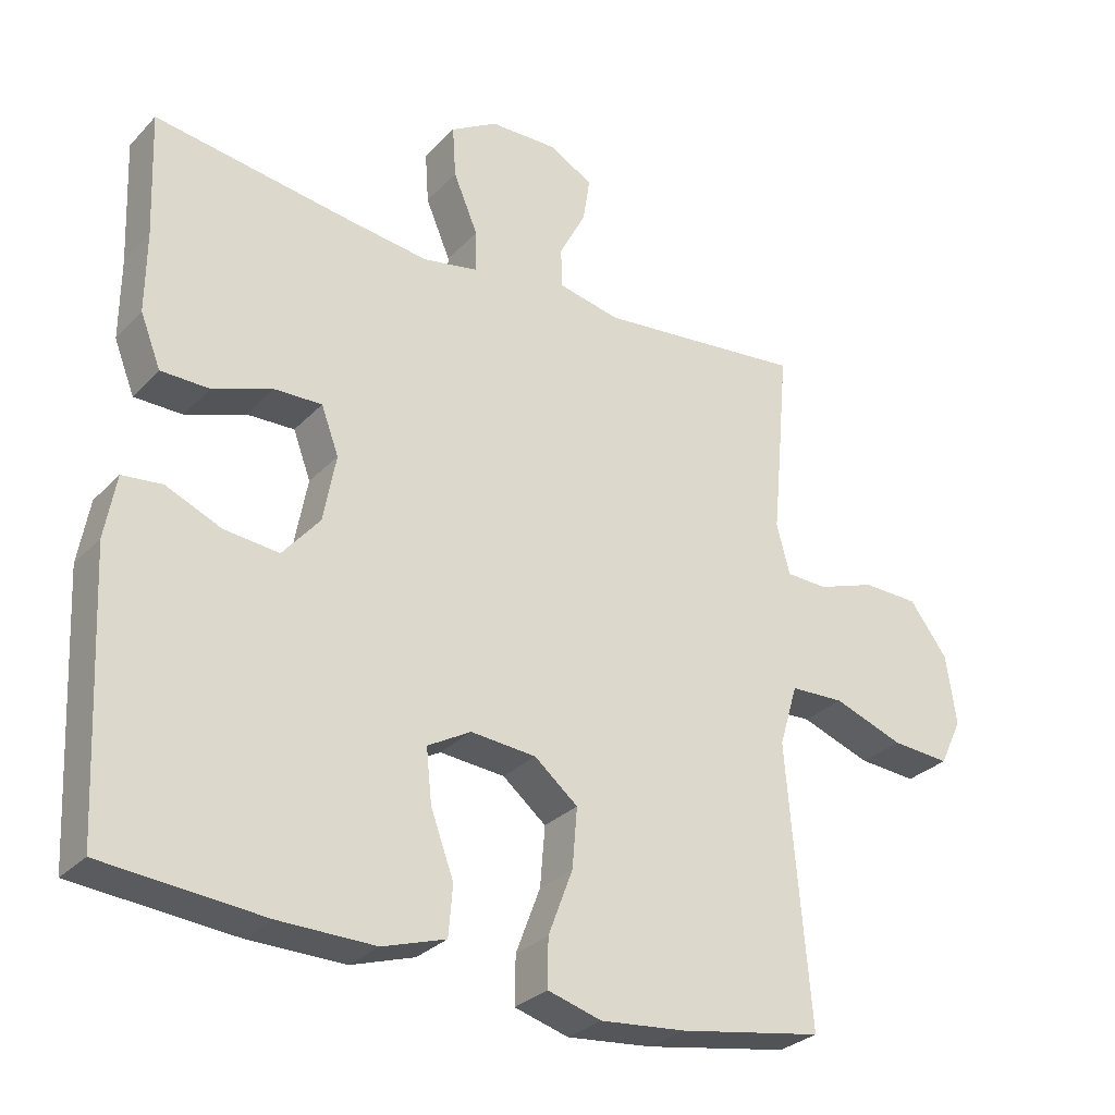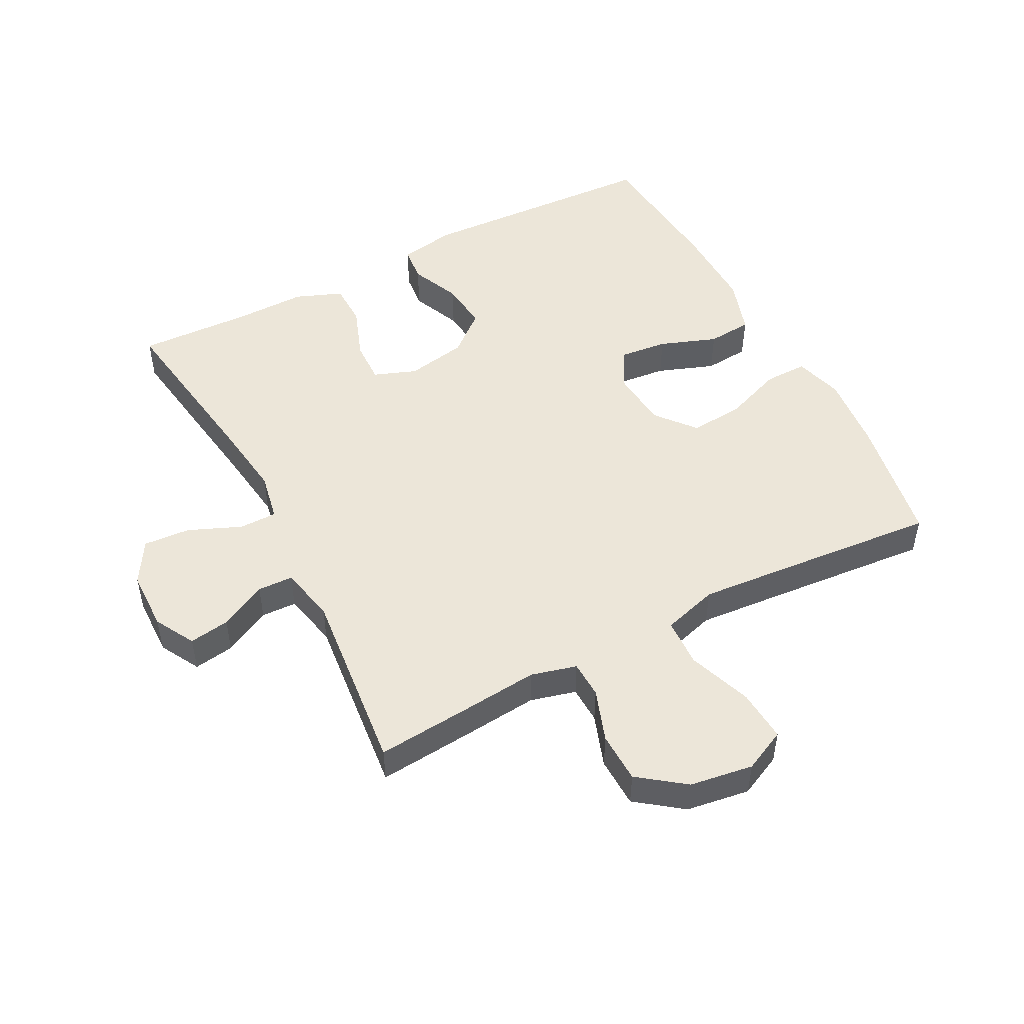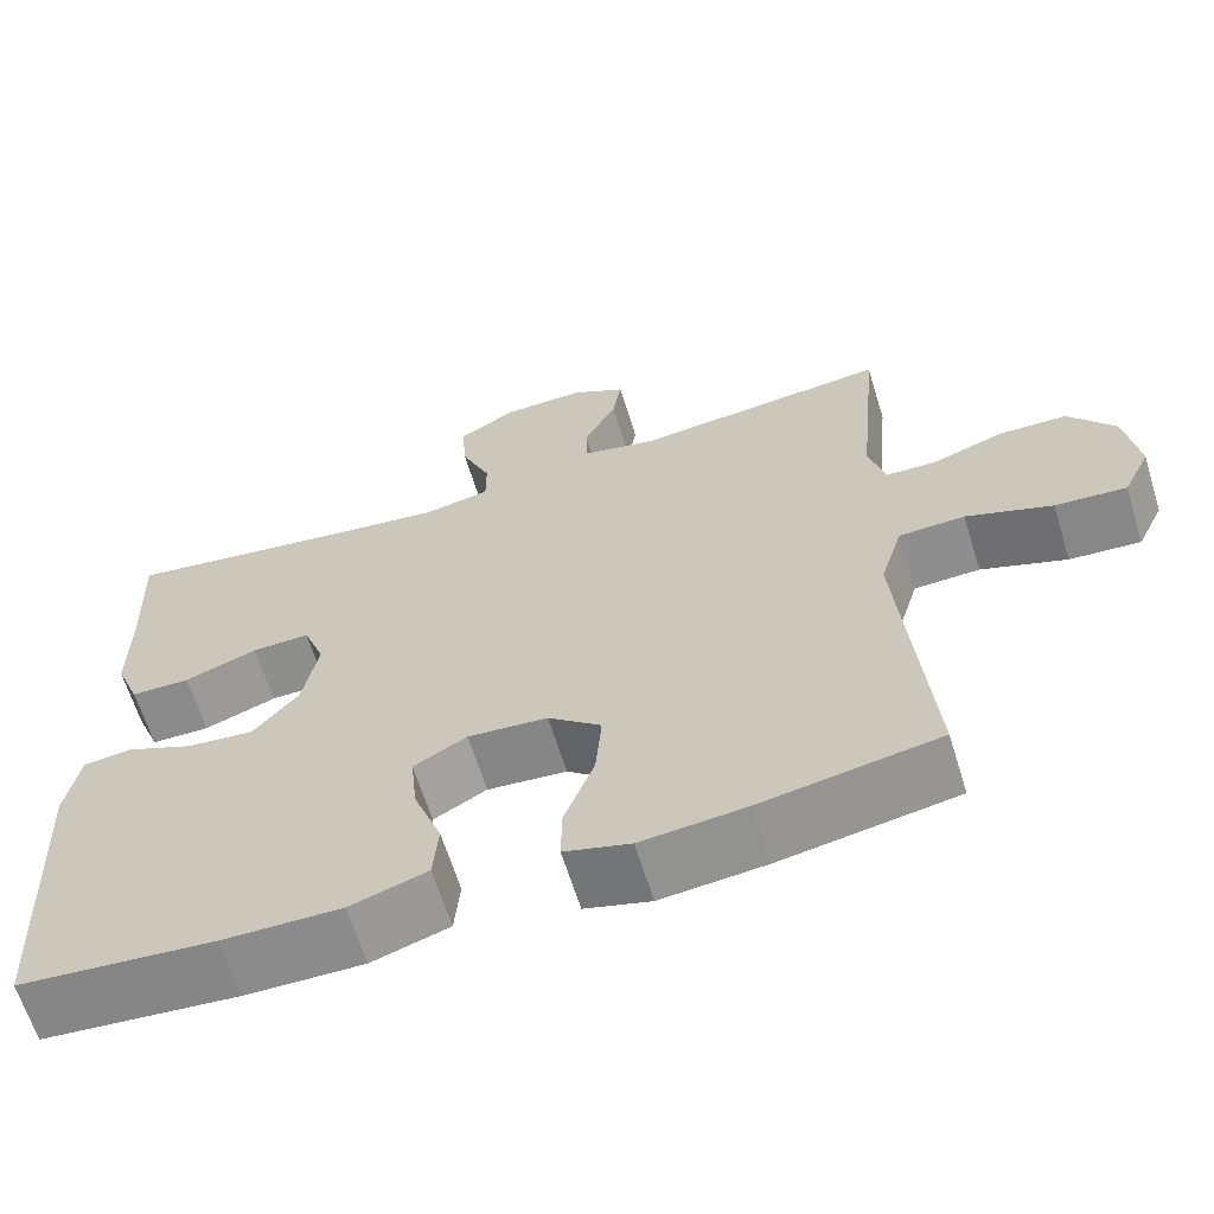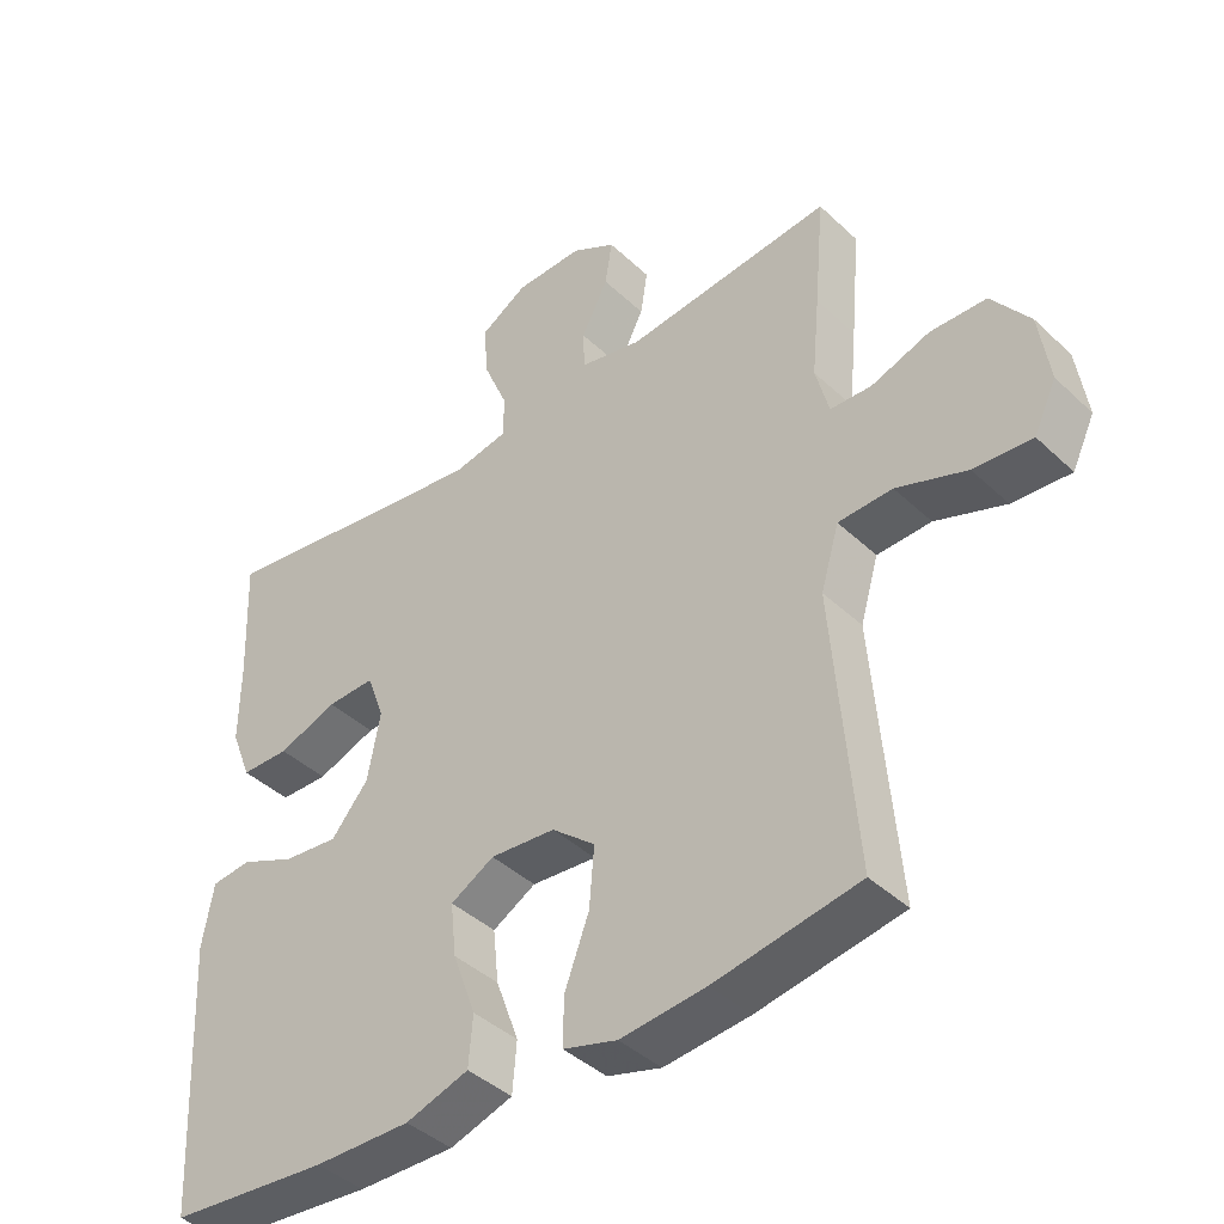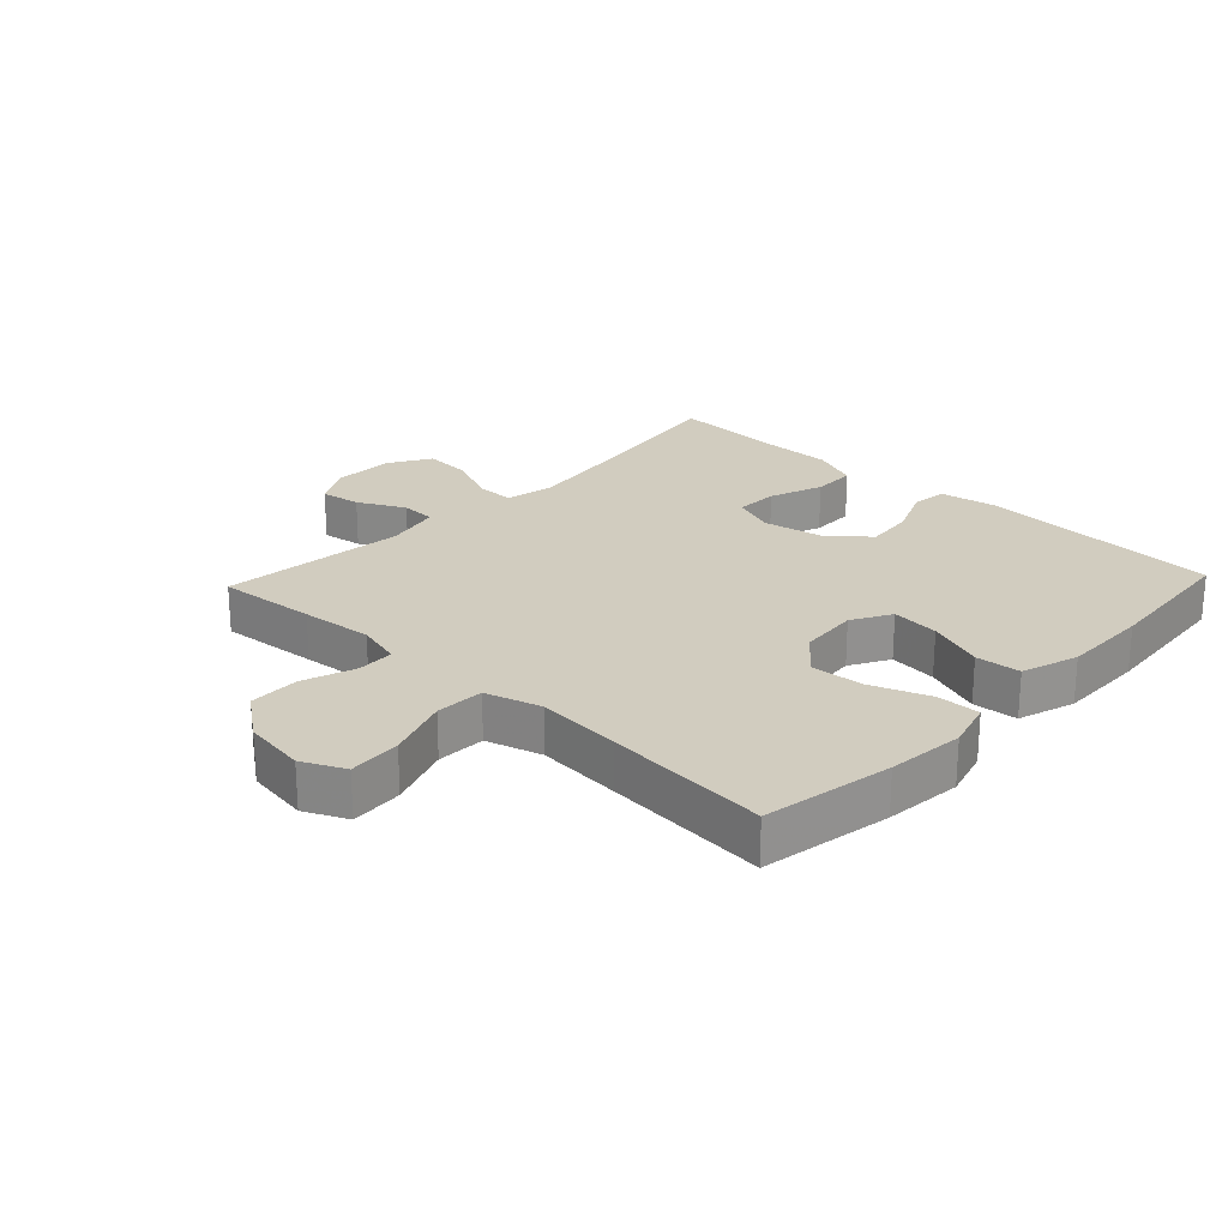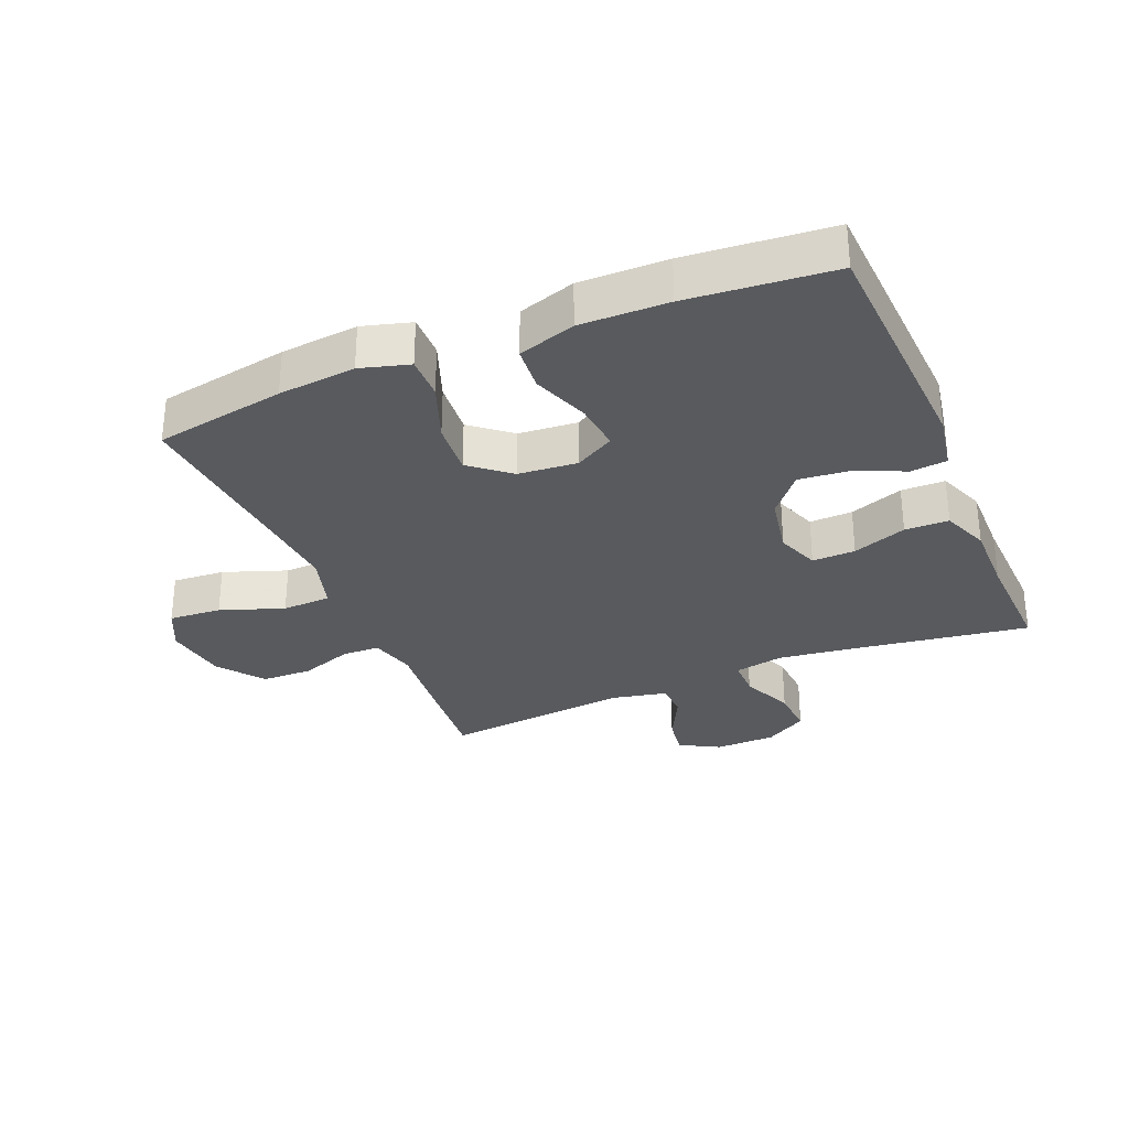
<metadata>
{"format":"obj","ext":"obj","renderer":"f3d","projection":"perspective","resolution":1024,"background":"white","views":[{"elev":-29.4,"azim":-34.3,"up":"+Z"},{"elev":49.5,"azim":62.4,"up":"+Y"},{"elev":-64.2,"azim":17.2,"up":"+Z"},{"elev":-41.3,"azim":41.5,"up":"+Z"},{"elev":23.9,"azim":133.3,"up":"+Y"},{"elev":-30.9,"azim":-157.3,"up":"+Y"}]}
</metadata>
<code>
v 0.5 0.07 0.5
v 0.486 0.07 0.343
v 0.475 0.07 0.229
v 0.494 0.07 0.157
v 0.553 0.07 0.155
v 0.636 0.07 0.184
v 0.716 0.07 0.182
v 0.77 0.07 0.11
v 0.785 0.07 0.01
v 0.753 0.07 -0.057
v 0.67 0.07 -0.051
v 0.57 0.07 -0.015
v 0.493 0.07 -0.018
v 0.467 0.07 -0.106
v 0.478 0.07 -0.241
v 0.5 0.07 -0.5
v 0.294 0.07 -0.536
v 0.172 0.07 -0.548
v 0.095 0.07 -0.526
v 0.096 0.07 -0.458
v 0.131 0.07 -0.365
v 0.138 0.07 -0.28
v 0.076 0.07 -0.229
v -0.017 0.07 -0.221
v -0.079 0.07 -0.256
v -0.071 0.07 -0.332
v -0.038 0.07 -0.422
v -0.044 0.07 -0.493
v -0.134 0.07 -0.522
v -0.272 0.07 -0.52
v -0.5 0.07 -0.5
v -0.519 0.07 -0.114
v -0.503 0.07 -0.024
v -0.446 0.07 -0.018
v -0.367 0.07 -0.052
v -0.289 0.07 -0.06
v -0.236 0.07 0.003
v -0.218 0.07 0.099
v -0.243 0.07 0.166
v -0.311 0.07 0.164
v -0.396 0.07 0.133
v -0.465 0.07 0.134
v -0.494 0.07 0.208
v -0.493 0.07 0.323
v -0.5 0.07 0.5
v -0.223 0.07 0.459
v -0.101 0.07 0.443
v -0.023 0.07 0.458
v -0.023 0.07 0.518
v -0.058 0.07 0.601
v -0.063 0.07 0.675
v 0.004 0.07 0.715
v 0.1 0.07 0.717
v 0.163 0.07 0.682
v 0.153 0.07 0.618
v 0.115 0.07 0.544
v 0.117 0.07 0.488
v 0.205 0.07 0.469
v 0.5 0 0.5
v 0.486 0 0.343
v 0.475 0 0.229
v 0.494 0 0.157
v 0.553 0 0.155
v 0.636 0 0.184
v 0.716 0 0.182
v 0.77 0 0.11
v 0.785 0 0.01
v 0.753 0 -0.057
v 0.67 0 -0.051
v 0.57 0 -0.015
v 0.493 0 -0.018
v 0.467 0 -0.106
v 0.478 0 -0.241
v 0.5 0 -0.5
v 0.294 0 -0.536
v 0.172 0 -0.548
v 0.095 0 -0.526
v 0.096 0 -0.458
v 0.131 0 -0.365
v 0.138 0 -0.28
v 0.076 0 -0.229
v -0.017 0 -0.221
v -0.079 0 -0.256
v -0.071 0 -0.332
v -0.038 0 -0.422
v -0.044 0 -0.493
v -0.134 0 -0.522
v -0.272 0 -0.52
v -0.5 0 -0.5
v -0.519 0 -0.114
v -0.503 0 -0.024
v -0.446 0 -0.018
v -0.367 0 -0.052
v -0.289 0 -0.06
v -0.236 0 0.003
v -0.218 0 0.099
v -0.243 0 0.166
v -0.311 0 0.164
v -0.396 0 0.133
v -0.465 0 0.134
v -0.494 0 0.208
v -0.493 0 0.323
v -0.5 0 0.5
v -0.223 0 0.459
v -0.101 0 0.443
v -0.023 0 0.458
v -0.023 0 0.518
v -0.058 0 0.601
v -0.063 0 0.675
v 0.004 0 0.715
v 0.1 0 0.717
v 0.163 0 0.682
v 0.153 0 0.618
v 0.115 0 0.544
v 0.117 0 0.488
v 0.205 0 0.469
f 54 55 56
f 53 54 56
f 52 53 56
f 51 52 56
f 50 51 56
f 49 50 56
f 48 49 56 57
f 44 45 46
f 44 46 47
f 43 44 47
f 42 43 47
f 41 42 47
f 40 41 47
f 39 40 47 48
f 33 34 35
f 32 33 35
f 31 32 35
f 30 31 35
f 29 30 35
f 28 29 35
f 27 28 35
f 26 27 35
f 25 26 35 36
f 24 25 36 37
f 19 20 21
f 18 19 21
f 17 18 21
f 16 17 21
f 15 16 21
f 14 15 21 22
f 13 14 22 23
f 10 11 12
f 9 10 12
f 8 9 12
f 7 8 12
f 6 7 12
f 5 6 12
f 4 5 12 13
f 24 37 38
f 23 24 38
f 13 23 38
f 4 13 38
f 3 4 38
f 48 57 58
f 39 48 58
f 38 39 58
f 3 38 58
f 2 3 58
f 1 2 58
f 114 113 112
f 114 112 111
f 114 111 110
f 114 110 109
f 114 109 108
f 114 108 107
f 115 114 107 106
f 104 103 102
f 105 104 102
f 105 102 101
f 105 101 100
f 105 100 99
f 105 99 98
f 106 105 98 97
f 93 92 91
f 93 91 90
f 93 90 89
f 93 89 88
f 93 88 87
f 93 87 86
f 93 86 85
f 93 85 84
f 94 93 84 83
f 95 94 83 82
f 79 78 77
f 79 77 76
f 79 76 75
f 79 75 74
f 79 74 73
f 80 79 73 72
f 81 80 72 71
f 70 69 68
f 70 68 67
f 70 67 66
f 70 66 65
f 70 65 64
f 70 64 63
f 71 70 63 62
f 96 95 82
f 96 82 81
f 96 81 71
f 96 71 62
f 96 62 61
f 116 115 106
f 116 106 97
f 116 97 96
f 116 96 61
f 116 61 60
f 116 60 59
f 1 59 60 2
f 2 60 61 3
f 3 61 62 4
f 4 62 63 5
f 5 63 64 6
f 6 64 65 7
f 7 65 66 8
f 8 66 67 9
f 9 67 68 10
f 10 68 69 11
f 11 69 70 12
f 12 70 71 13
f 13 71 72 14
f 14 72 73 15
f 15 73 74 16
f 16 74 75 17
f 17 75 76 18
f 18 76 77 19
f 19 77 78 20
f 20 78 79 21
f 21 79 80 22
f 22 80 81 23
f 23 81 82 24
f 24 82 83 25
f 25 83 84 26
f 26 84 85 27
f 27 85 86 28
f 28 86 87 29
f 29 87 88 30
f 30 88 89 31
f 31 89 90 32
f 32 90 91 33
f 33 91 92 34
f 34 92 93 35
f 35 93 94 36
f 36 94 95 37
f 37 95 96 38
f 38 96 97 39
f 39 97 98 40
f 40 98 99 41
f 41 99 100 42
f 42 100 101 43
f 43 101 102 44
f 44 102 103 45
f 45 103 104 46
f 46 104 105 47
f 47 105 106 48
f 48 106 107 49
f 49 107 108 50
f 50 108 109 51
f 51 109 110 52
f 52 110 111 53
f 53 111 112 54
f 54 112 113 55
f 55 113 114 56
f 56 114 115 57
f 57 115 116 58
f 58 116 59 1

</code>
